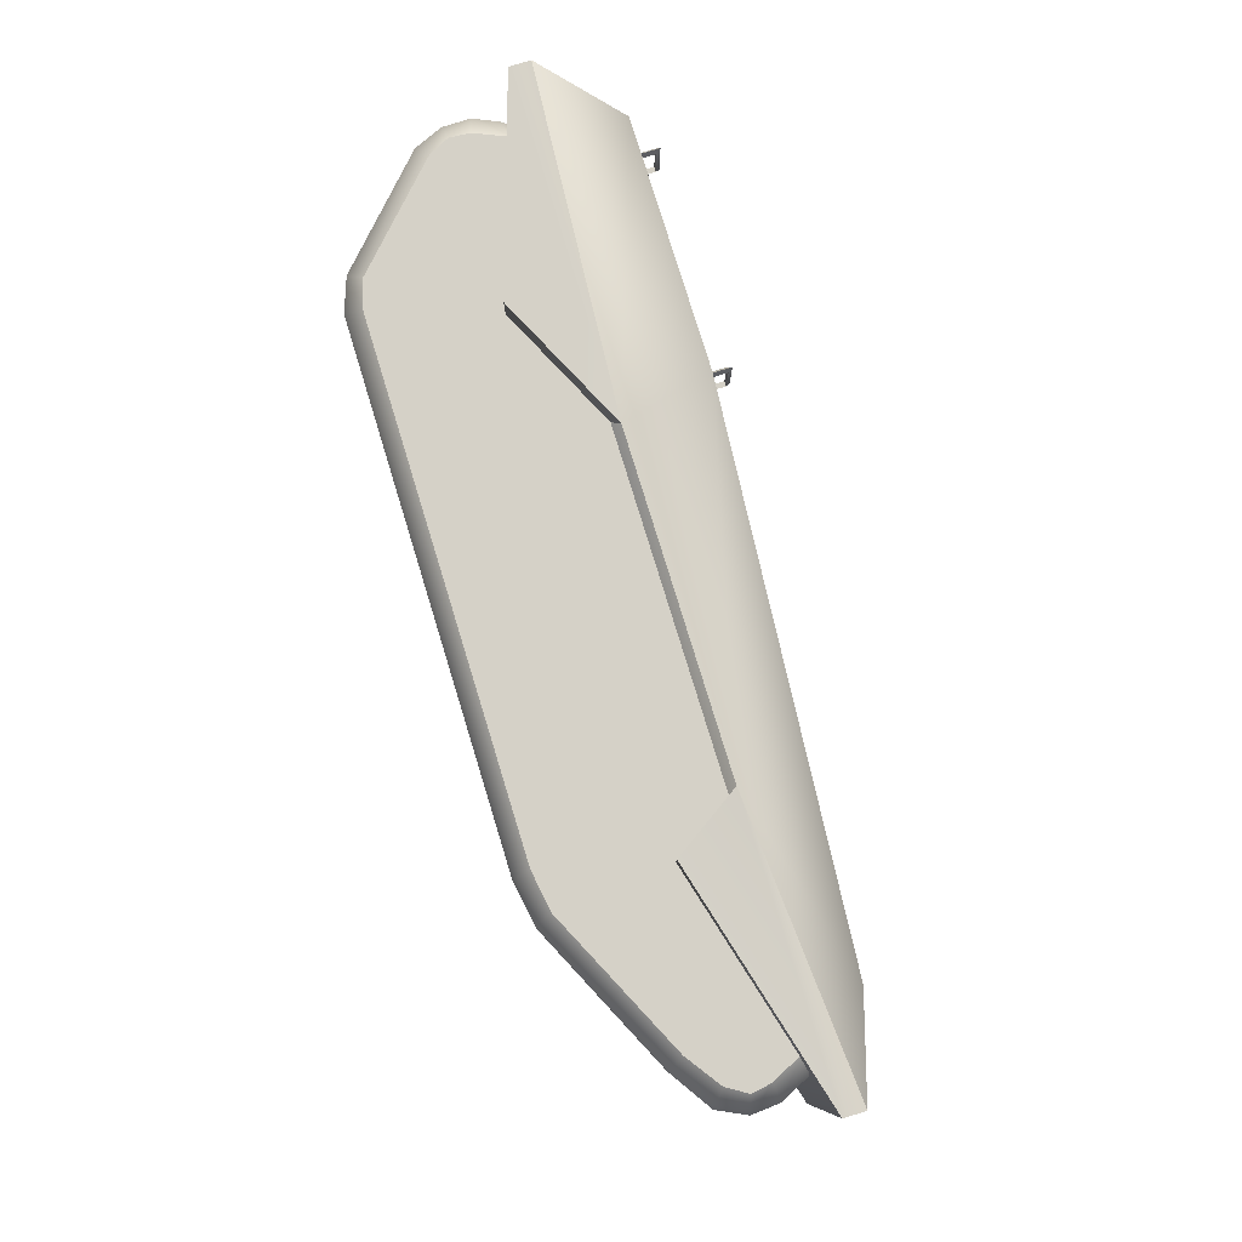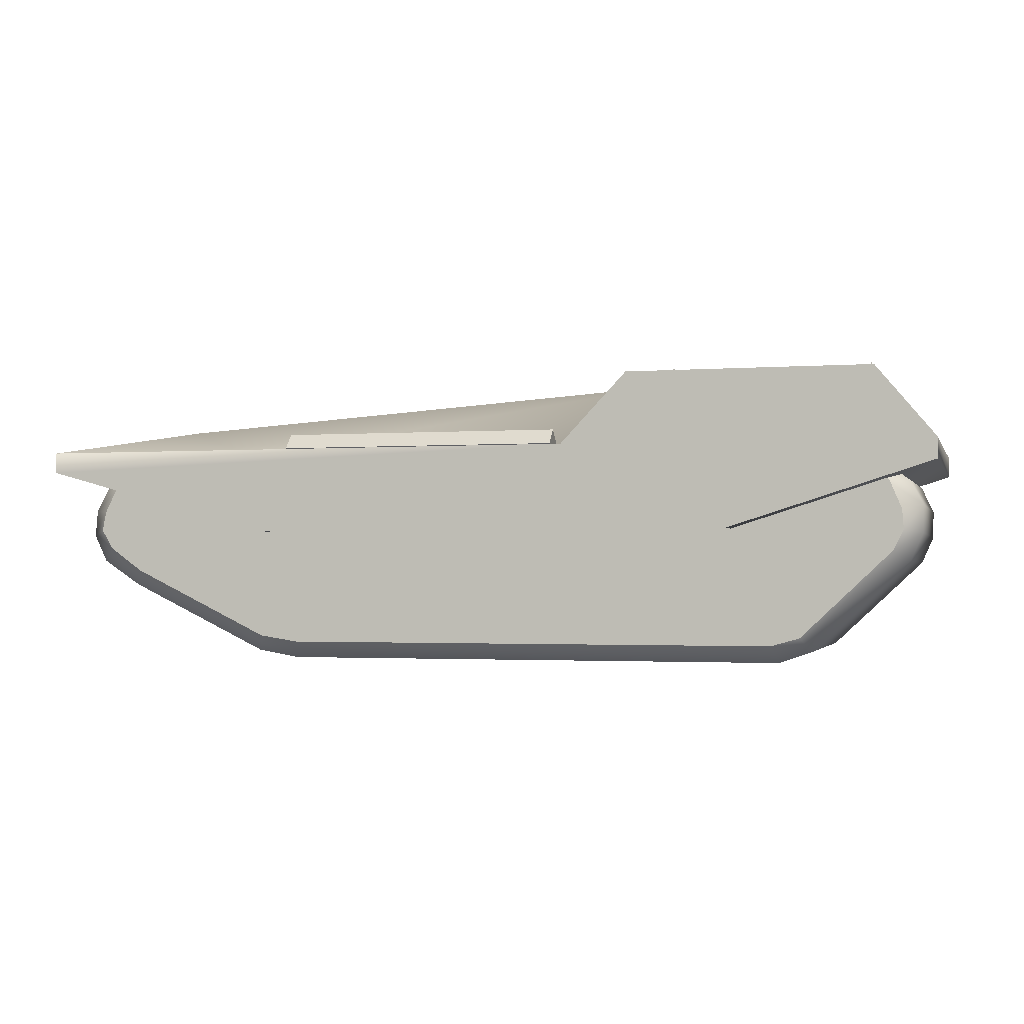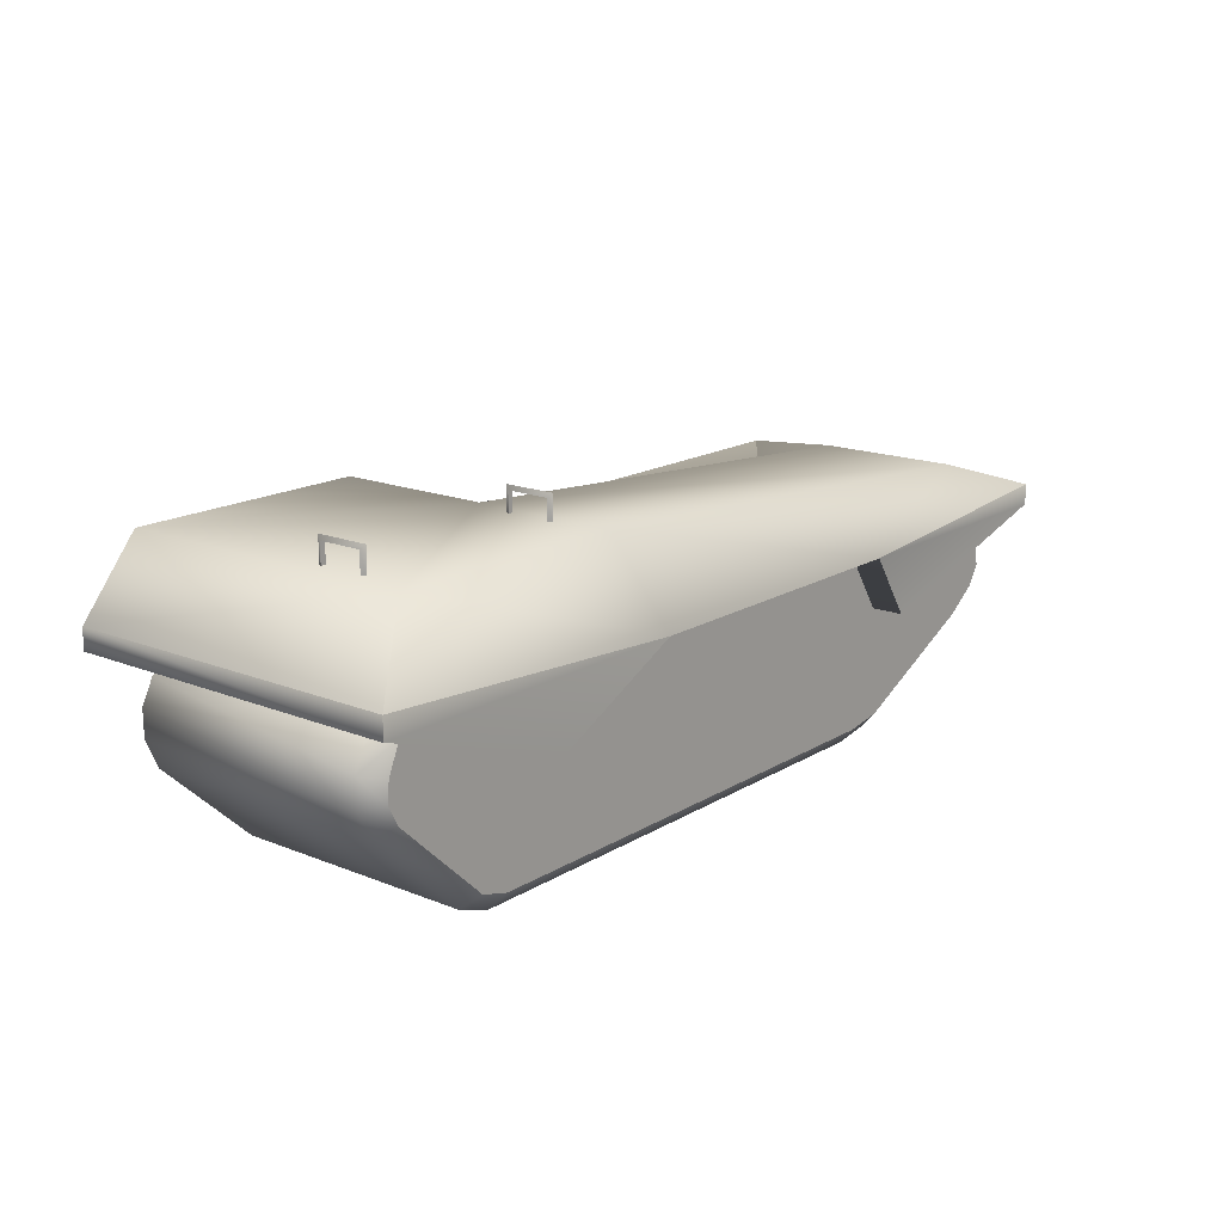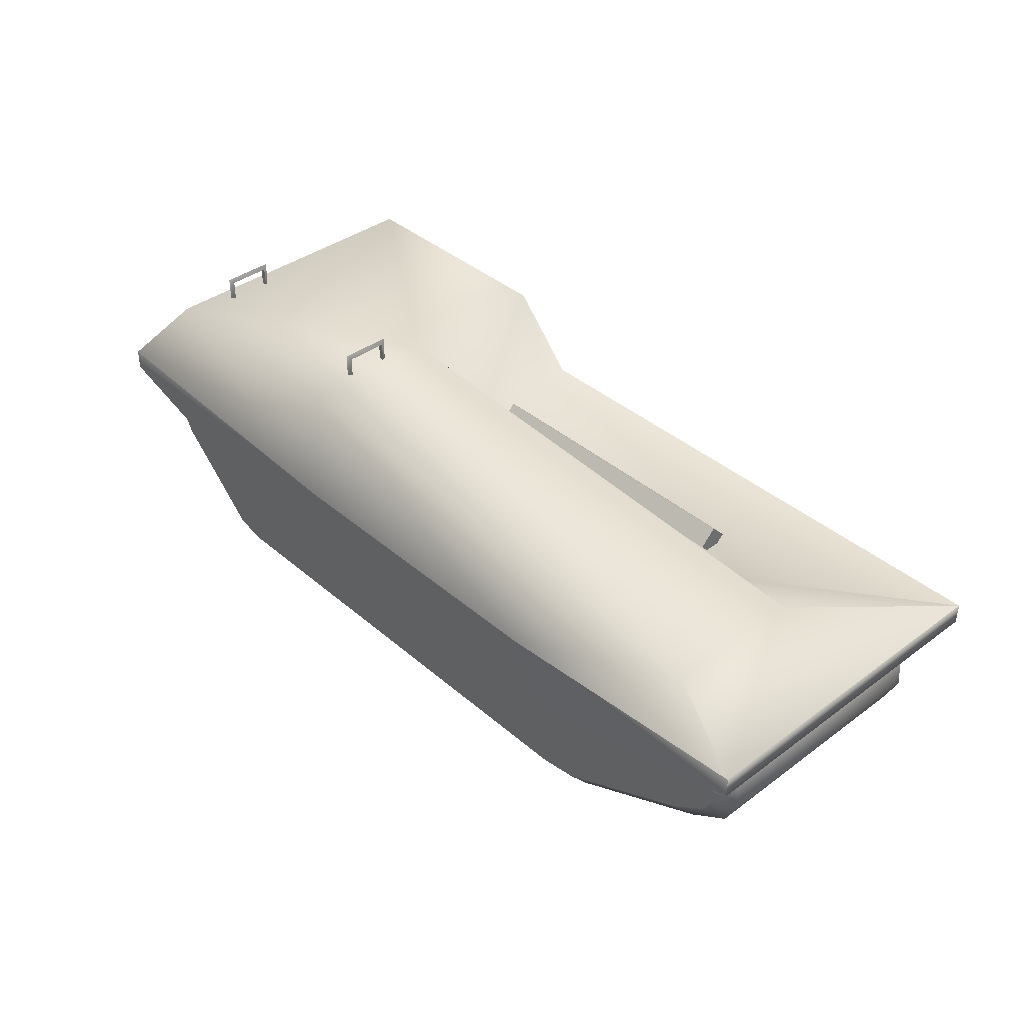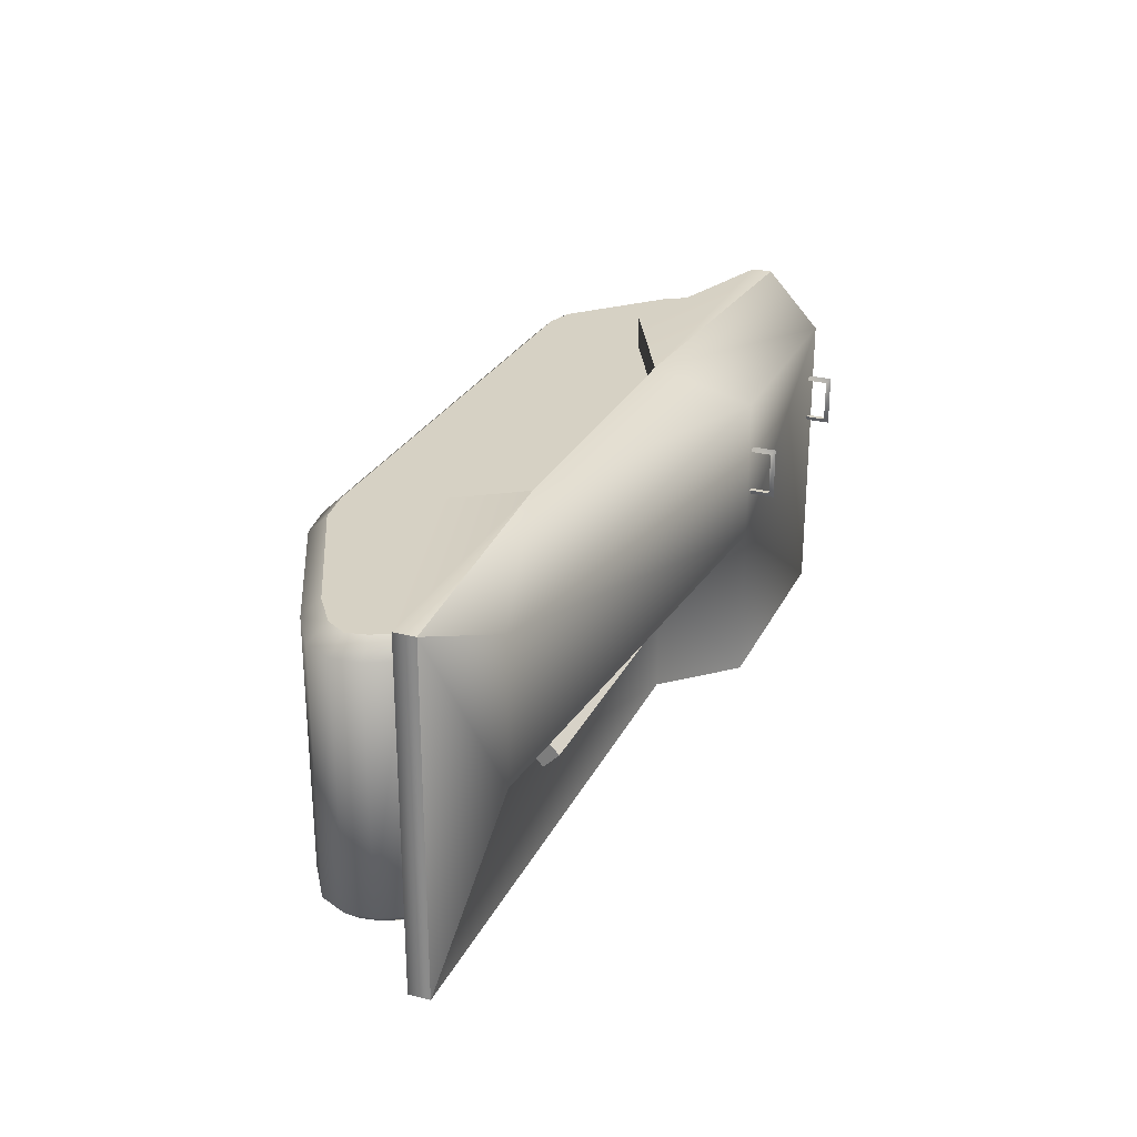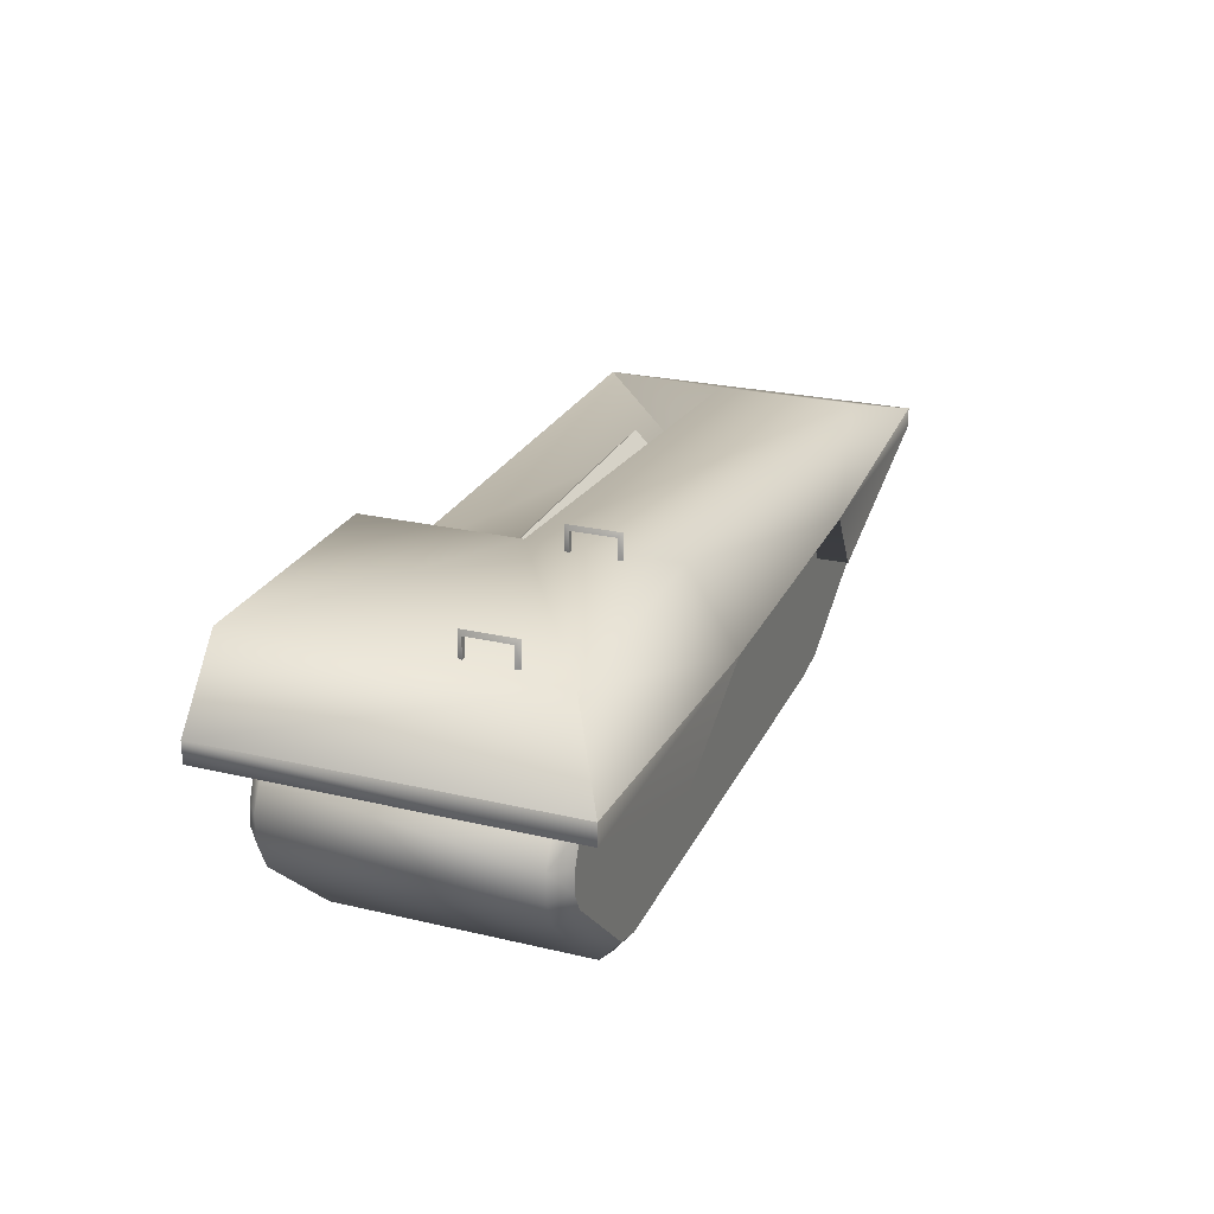
<metadata>
{"format":"obj","ext":"obj","renderer":"f3d","projection":"perspective","resolution":1024,"background":"white","views":[{"elev":79.7,"azim":72.9,"up":"+Z"},{"elev":-2.0,"azim":-164.7,"up":"+Y"},{"elev":16.5,"azim":-50.7,"up":"+Y"},{"elev":38.8,"azim":47.1,"up":"+Y"},{"elev":26.6,"azim":111.6,"up":"+Z"},{"elev":25.0,"azim":-69.1,"up":"+Y"}]}
</metadata>
<code>
v -3.687 3.151 -2.479
v -3.687 3.062 -2.479
v -3.687 3.062 -2.567
v -3.687 3.151 -2.567
v -3.776 3.195 -2.612
v -3.776 3.018 -2.612
v -3.776 3.195 -2.434
v -3.776 3.018 -2.434
v -3.864 3.107 -2.523
v -0.4023 3.393 -0.9126
v -0.4023 3.644 -0.6615
v -0.4023 3.644 -1.164
v -0.4023 3.896 -0.9126
v 4.391 3.896 -0.9126
v 4.391 3.644 -0.6615
v 4.391 3.644 -1.164
v 4.391 3.393 -0.9126
v 6.524 4.026 -0.1578
v 5.309 3.517 -0.6887
v -2.034 4.648 -0.1578
v -0.9684 3.517 -0.6887
v -2.034 4.648 -2.69
v -0.9684 3.517 -2.69
v -5.923 4.648 -2.69
v -6.865 3.517 -2.69
v -5.923 4.648 2.15
v -6.865 3.517 2.77
v 8.033 3.517 -2.69
v 6.524 4.026 2.15
v 8.033 3.517 2.77
v -2.034 4.648 2.15
v 7.424 2.189 2.262
v 7.365 2.505 2.262
v 7.234 1.873 2.262
v 7.135 2.968 2.262
v 6.787 3.26 2.262
v 6.7 1.491 2.262
v 4.424 0.3834 2.262
v 3.795 0.2832 2.262
v -5.725 3.259 2.262
v -4.244 0.2832 2.262
v -4.704 0.4136 2.262
v -6.158 1.792 2.262
v -6.105 2.901 2.262
v -6.299 2.439 2.262
v -6.323 2.115 2.262
v 4.279 2.149 2.77
v 8.033 3.179 2.77
v 3.592 3.179 2.77
v -1.519 3.179 2.77
v -6.865 3.179 2.77
v -3.62 2.149 2.77
v 8.033 3.179 -2.69
v -6.865 3.179 -2.69
v -3.619 2.149 -2.69
v 4.279 2.149 -2.69
v -5.615 4.624 0.5848
v -5.615 4.973 0.5848
v -5.7 4.624 0.5848
v -5.7 4.973 0.5848
v -5.657 4.624 0.5102
v -5.657 5.042 0.5106
v -5.657 5.042 1.346
v -5.615 4.973 1.272
v -5.7 4.973 1.272
v -5.657 4.624 1.346
v -5.615 4.624 1.272
v -5.7 4.624 1.272
v -2.264 4.624 0.5848
v -2.264 4.973 0.5848
v -2.222 4.624 0.5102
v -2.222 5.042 0.5106
v -2.18 4.973 0.5848
v -2.18 4.624 0.5848
v -2.18 4.624 1.272
v -2.18 4.973 1.272
v -2.222 4.624 1.346
v -2.264 4.973 1.272
v -2.264 4.624 1.272
v -2.222 5.042 1.346
v 7.234 1.873 -2.139
v 7.365 2.505 -2.139
v 7.424 2.189 -2.139
v 7.135 2.968 -2.139
v 6.787 3.26 -2.139
v 6.7 1.491 -2.139
v 4.424 0.3834 -2.139
v 3.795 0.2832 -2.139
v -5.725 3.259 -2.139
v -4.244 0.2832 -2.139
v -4.704 0.4136 -2.139
v -6.158 1.792 -2.139
v -6.105 2.901 -2.139
v -6.299 2.439 -2.139
v -6.323 2.115 -2.139
v 7.441 2.942 -1.893
v 6.787 3.171 -2.139
v 7.108 3.169 -1.893
v 7.135 2.923 -2.139
v 7.656 2.543 -1.893
v 7.365 2.505 -2.139
v 7.692 2.103 -1.893
v 7.424 2.189 -2.139
v 7.48 1.663 -1.893
v 7.234 1.873 -2.139
v 6.856 1.249 -1.892
v 6.7 1.491 -2.139
v 4.534 0.1257 -1.892
v 4.424 0.3834 -2.139
v 3.86 0.009563 -1.892
v 3.795 0.2832 -2.139
v -4.355 0.009563 -1.892
v -4.244 0.2832 -2.139
v -4.887 0.1967 -1.892
v -4.704 0.4136 -2.139
v -6.413 1.632 -1.892
v -6.158 1.792 -2.139
v -6.607 2.075 -1.892
v -6.323 2.115 -2.139
v -6.612 2.518 -1.892
v -6.299 2.439 -2.139
v -6.106 2.857 -2.139
v -6.421 2.896 -1.892
v -5.725 3.17 -2.139
v -6.042 3.169 -1.893
v -6.421 2.94 2.016
v -6.042 3.257 2.016
v -5.725 3.259 2.262
v -6.105 2.901 2.262
v -6.612 2.518 2.016
v -6.299 2.439 2.262
v -6.323 2.115 2.262
v -6.607 2.075 2.016
v -6.158 1.792 2.262
v -6.413 1.632 2.016
v -4.704 0.4136 2.262
v -4.887 0.1967 2.016
v -4.244 0.2832 2.262
v -4.355 0.009562 2.016
v 3.795 0.2832 2.262
v 3.86 0.009562 2.016
v 4.424 0.3834 2.262
v 4.534 0.1257 2.016
v 6.7 1.491 2.262
v 6.856 1.249 2.016
v 7.234 1.873 2.262
v 7.48 1.663 2.016
v 7.424 2.189 2.262
v 7.692 2.103 2.016
v 7.365 2.505 2.262
v 7.656 2.543 2.016
v 7.135 2.968 2.262
v 7.441 2.986 2.016
v 6.787 3.26 2.262
v 7.108 3.258 2.016
o ungrouped
g ungrouped
f 1 2 3
f 1 3 4
f 5 4 3
f 5 3 6
f 7 1 4
f 7 4 5
f 2 8 6
f 2 6 3
f 1 7 8
f 1 8 2
f 9 7 5
f 9 5 6
f 9 6 8
f 9 8 7
f 10 11 12
f 13 12 11
f 14 15 16
f 17 16 15
f 18 19 20
f 21 20 19
f 20 21 22
f 23 22 21
f 24 25 26
f 27 26 25
f 28 23 19
f 21 19 23
f 29 30 18
f 28 18 30
f 22 24 20
f 26 20 24
f 31 20 26
f 29 20 31
f 20 29 18
f 32 33 34
f 35 34 33
f 36 34 35
f 34 36 37
f 37 36 38
f 38 36 39
f 40 39 36
f 39 40 41
f 41 40 42
f 42 40 43
f 44 43 40
f 45 43 44
f 43 45 46
f 47 48 49
f 30 49 48
f 29 49 30
f 31 49 29
f 49 31 50
f 26 50 31
f 27 50 26
f 51 50 27
f 50 51 52
f 14 11 15
f 11 14 13
f 16 13 14
f 13 16 12
f 17 12 16
f 12 17 10
f 15 10 17
f 10 15 11
f 28 19 18
f 53 23 28
f 54 25 23
f 54 52 51
f 52 54 55
f 47 53 48
f 53 47 56
f 55 49 50
f 49 55 56
f 25 51 27
f 51 25 54
f 30 53 28
f 53 30 48
f 57 58 59
f 60 59 58
f 59 60 61
f 62 61 60
f 58 61 62
f 61 58 57
f 63 62 60
f 62 63 58
f 64 58 63
f 58 64 60
f 65 60 64
f 60 65 63
f 66 63 65
f 63 66 64
f 67 64 66
f 68 64 67
f 64 68 65
f 66 65 68
f 69 70 71
f 72 71 70
f 73 71 72
f 71 73 74
f 70 74 73
f 74 70 69
f 75 76 77
f 76 75 78
f 79 78 75
f 77 78 79
f 78 77 80
f 76 80 77
f 80 76 73
f 78 73 76
f 73 78 70
f 80 70 78
f 70 80 72
f 73 72 80
f 47 49 56
f 50 52 55
f 53 56 23
f 55 23 56
f 23 55 54
f 22 25 24
f 25 22 23
f 81 82 83
f 82 81 84
f 84 81 85
f 86 85 81
f 87 85 86
f 88 85 87
f 85 88 89
f 90 89 88
f 91 89 90
f 92 89 91
f 89 92 93
f 93 92 94
f 95 94 92
f 96 97 98
f 97 96 99
f 100 99 96
f 99 100 101
f 102 101 100
f 101 102 103
f 104 103 102
f 103 104 105
f 106 105 104
f 105 106 107
f 108 107 106
f 107 108 109
f 110 109 108
f 109 110 111
f 112 111 110
f 111 112 113
f 114 113 112
f 113 114 115
f 116 115 114
f 115 116 117
f 118 117 116
f 117 118 119
f 120 119 118
f 119 120 121
f 121 120 122
f 123 122 120
f 122 123 124
f 124 123 125
f 126 125 123
f 125 126 127
f 127 126 128
f 128 126 129
f 130 129 126
f 129 130 131
f 131 130 132
f 133 132 130
f 132 133 134
f 135 134 133
f 134 135 136
f 137 136 135
f 136 137 138
f 139 138 137
f 138 139 140
f 141 140 139
f 140 141 142
f 143 142 141
f 142 143 144
f 145 144 143
f 144 145 146
f 147 146 145
f 146 147 148
f 149 148 147
f 148 149 150
f 151 150 149
f 150 151 152
f 153 152 151
f 152 153 154
f 154 153 155
f 96 155 153
f 155 96 98
f 123 130 126
f 120 130 123
f 130 120 133
f 118 133 120
f 133 118 135
f 116 135 118
f 135 116 137
f 114 137 116
f 137 114 139
f 112 139 114
f 139 112 141
f 110 141 112
f 141 110 143
f 108 143 110
f 143 108 145
f 106 145 108
f 145 106 147
f 104 147 106
f 147 104 149
f 102 149 104
f 149 102 151
f 100 151 102
f 151 100 153
f 96 153 100

</code>
